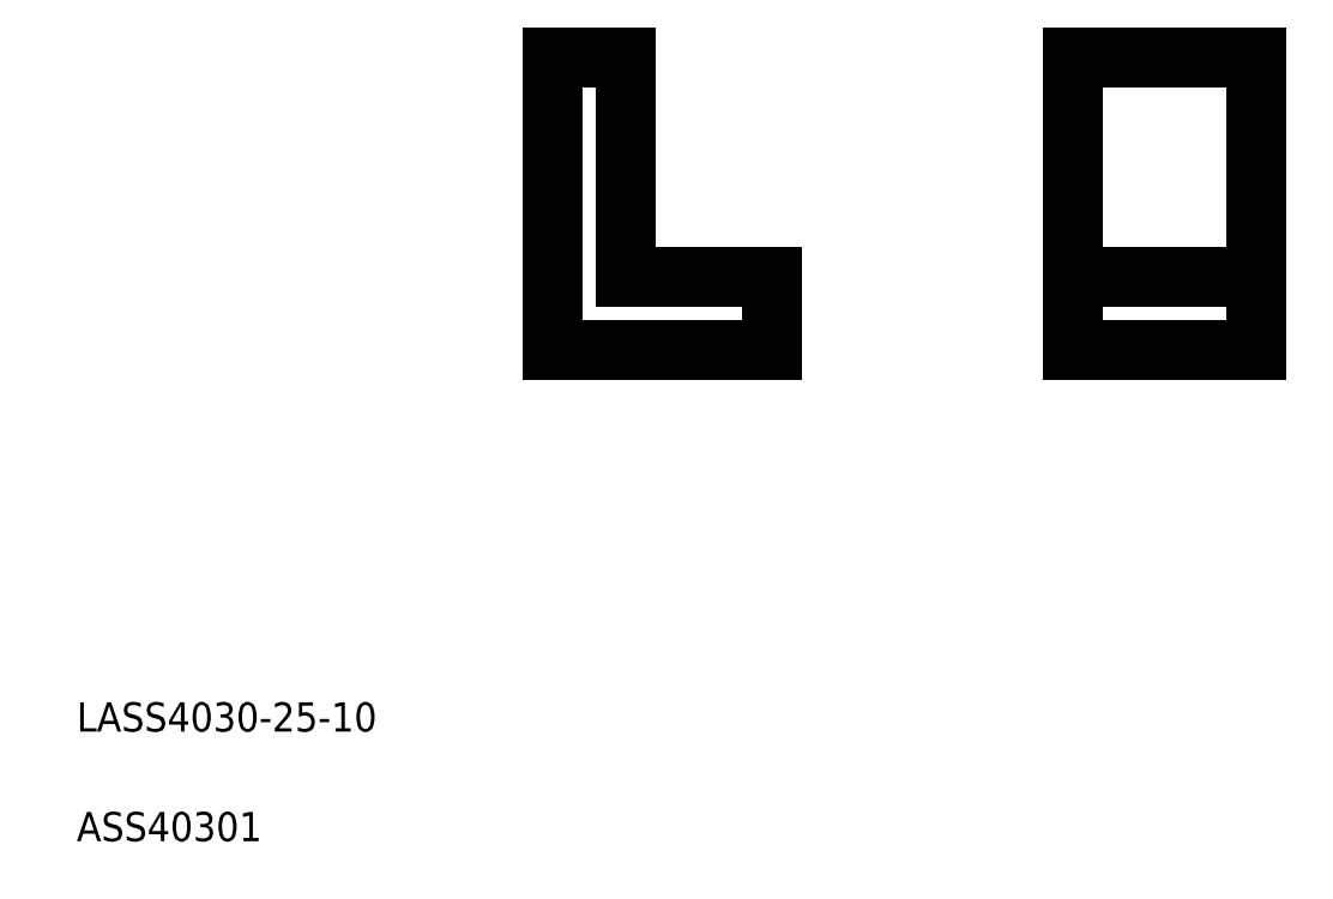
<metadata>
{"format":"dxf","ext":"dxf","renderer":"ezdxf+matplotlib","layout":"modelspace","background":"white","min_lineweight":24,"dpi":150}
</metadata>
<code>
0
SECTION
2
ENTITIES
0
TEXT
8
0
10
441.1
20
439
30
0
40
4
1
LASS4030-25-10
0
TEXT
8
0
10
441.1
20
424
30
0
40
4
1
ASS40301
0
LINE
8
0
10
602.5
20
531.3
30
0
11
577.5
21
531.3
31
0
0
LINE
8
0
10
577.5
20
501.3
30
0
11
602.5
21
501.3
31
0
0
LINE
8
0
10
577.5
20
491.3
30
0
11
602.5
21
491.3
31
0
0
LINE
8
0
10
577.5
20
531.3
30
0
11
577.5
21
491.3
31
0
0
LINE
8
0
10
516.3
20
501.3
30
0
11
516.3
21
531.3
31
0
0
LINE
8
0
10
506.3
20
531.3
30
0
11
506.3
21
491.3
31
0
0
LINE
8
0
10
506.3
20
491.3
30
0
11
536.3
21
491.3
31
0
0
LINE
8
0
10
536.3
20
491.3
30
0
11
536.3
21
501.3
31
0
0
LINE
8
0
10
536.3
20
501.3
30
0
11
516.3
21
501.3
31
0
0
LINE
8
0
10
516.3
20
531.3
30
0
11
506.3
21
531.3
31
0
0
LINE
8
0
10
602.5
20
491.3
30
0
11
602.5
21
531.3
31
0
0
ENDSEC
0
EOF

</code>
